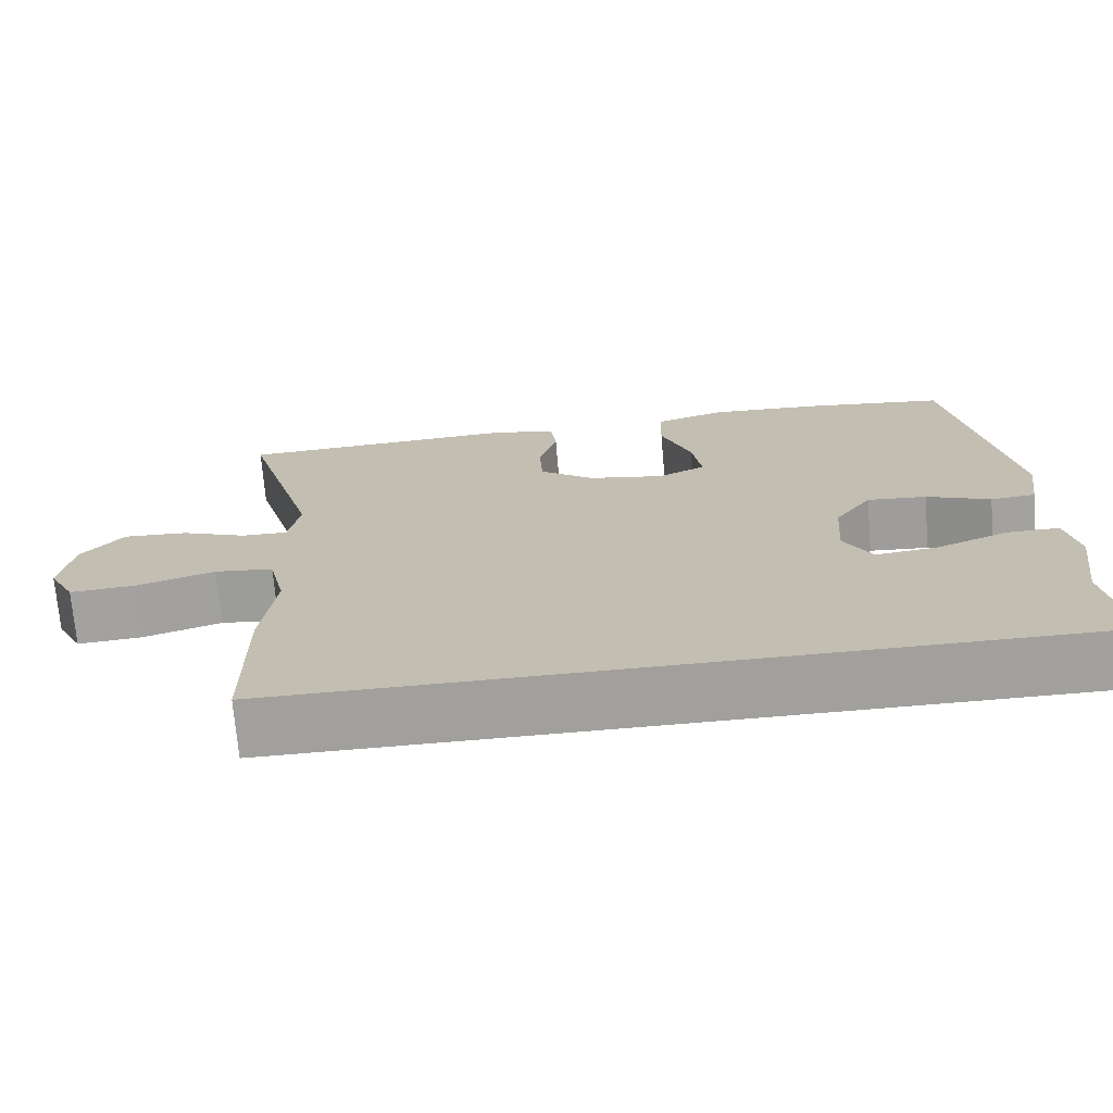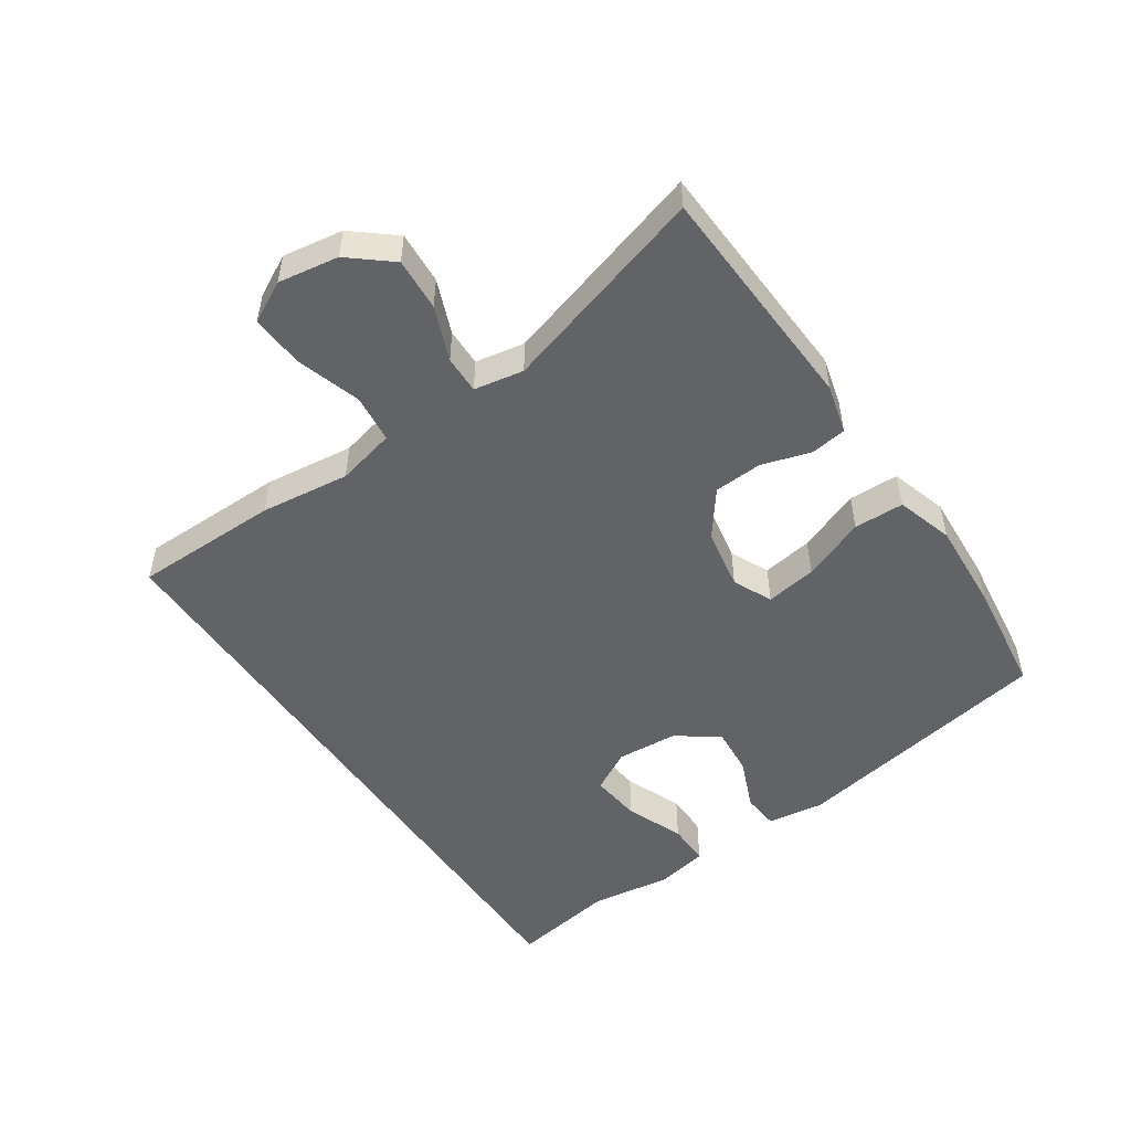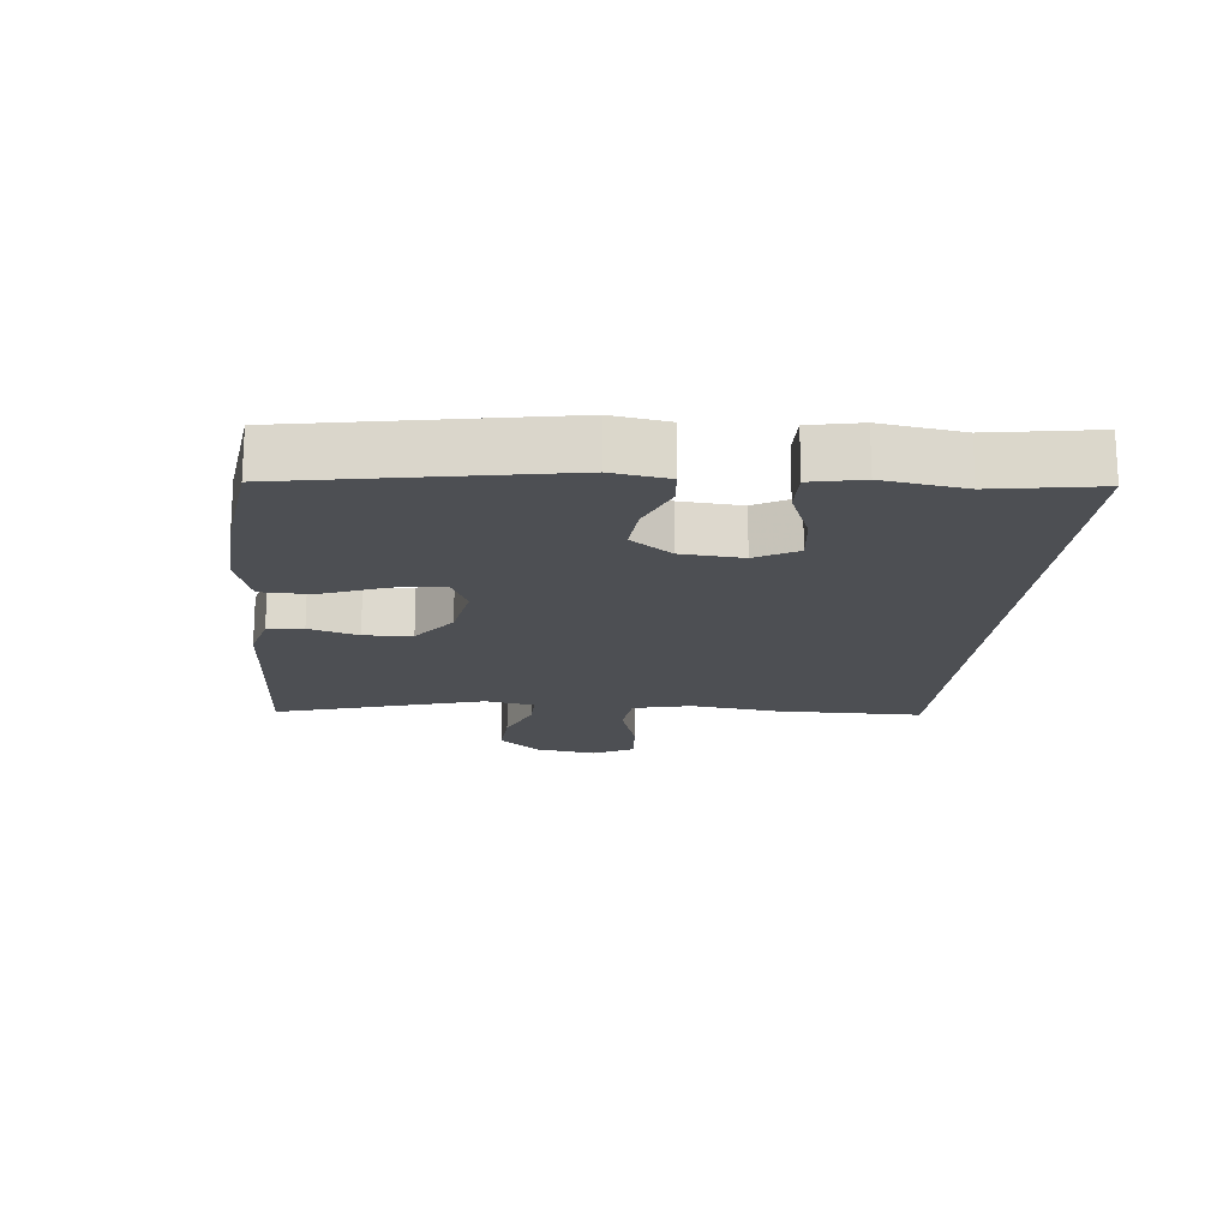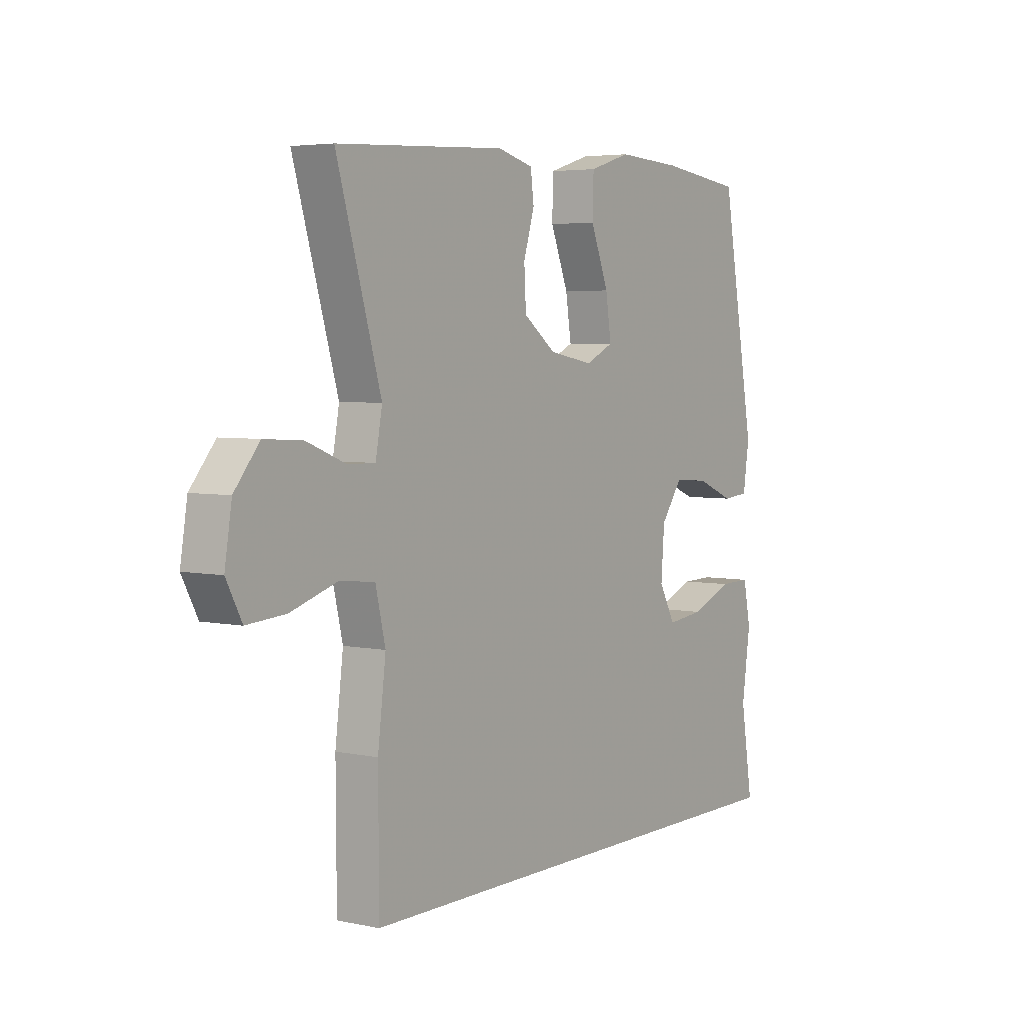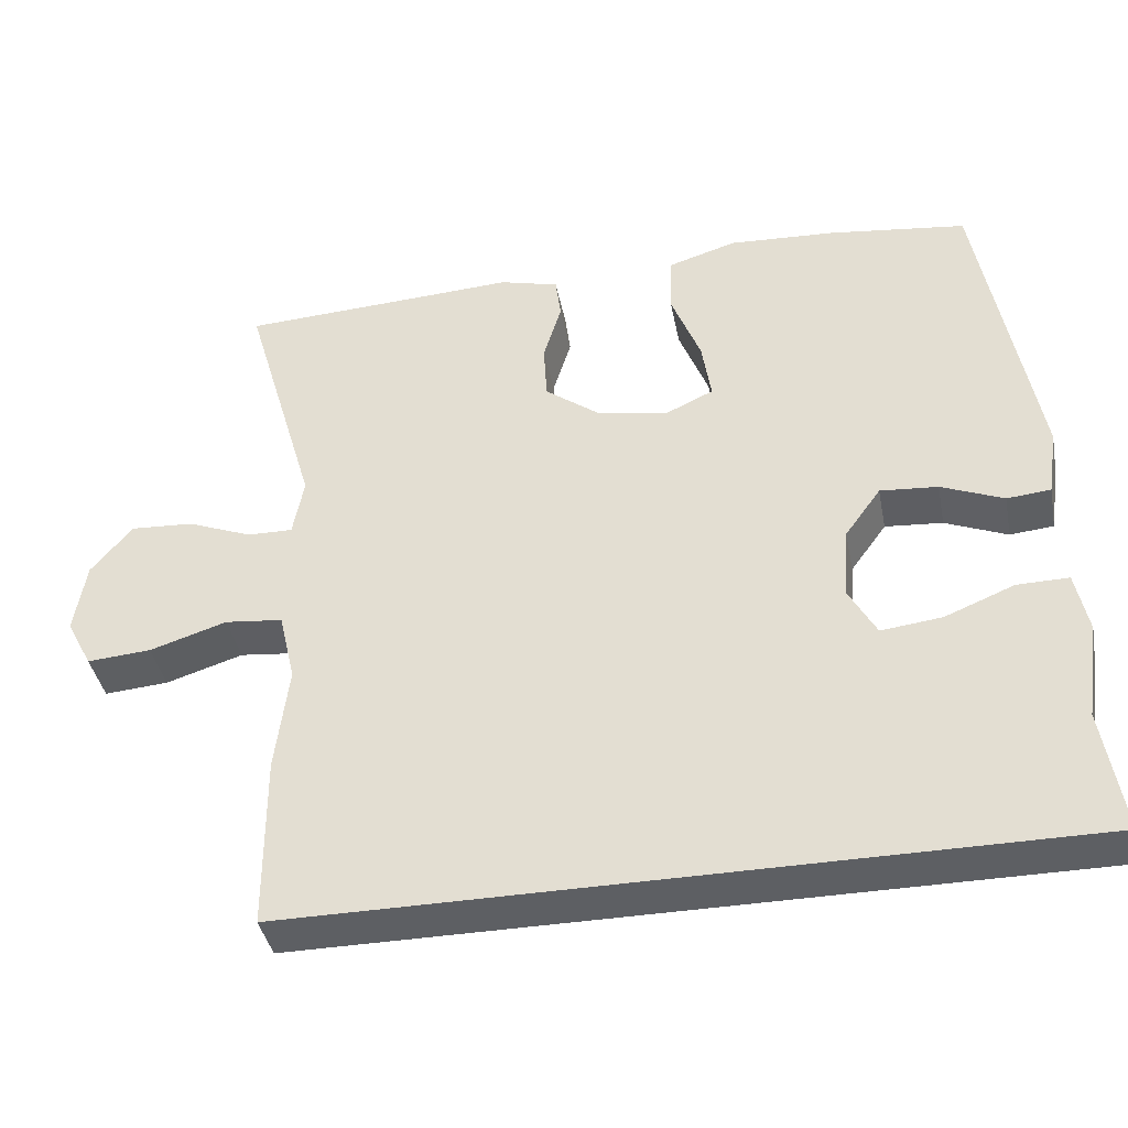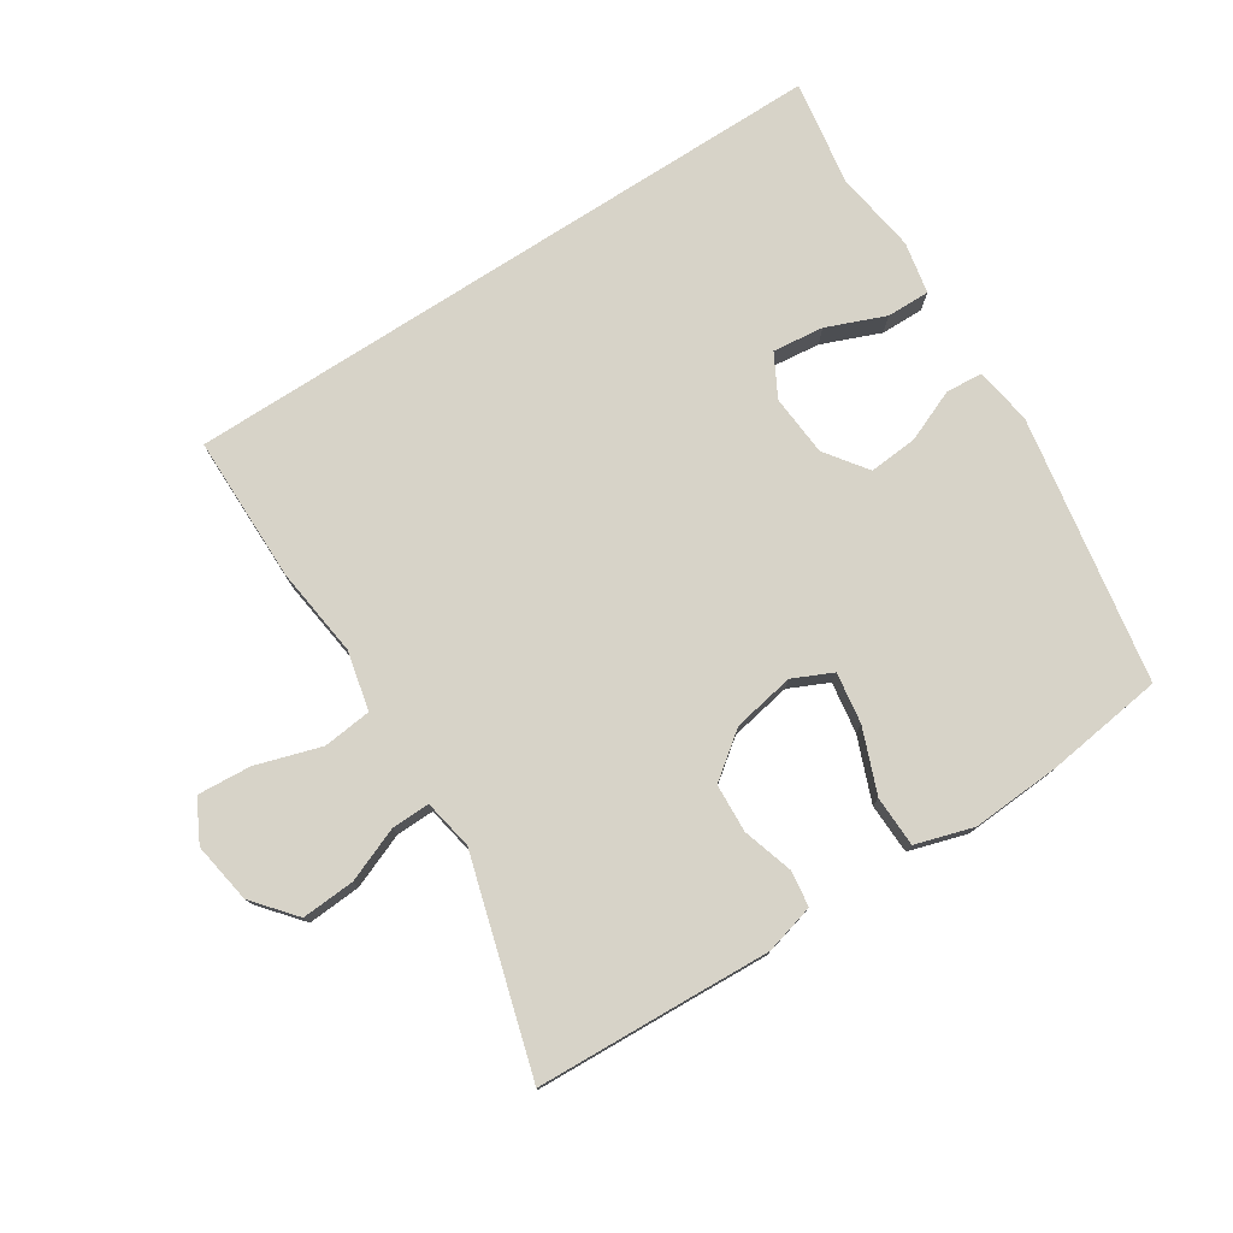
<metadata>
{"format":"obj","ext":"obj","renderer":"f3d","projection":"perspective","resolution":1024,"background":"white","views":[{"elev":-71.6,"azim":4.8,"up":"+Z"},{"elev":-51.0,"azim":-55.9,"up":"+Y"},{"elev":-17.7,"azim":84.2,"up":"+Y"},{"elev":4.5,"azim":-55.7,"up":"+Z"},{"elev":-40.1,"azim":11.0,"up":"+Z"},{"elev":76.9,"azim":-32.9,"up":"+Y"}]}
</metadata>
<code>
v -0.417 0.07 -0.5
v -0.418 0.07 -0.276
v -0.401 0.07 -0.139
v -0.422 0.07 -0.049
v -0.496 0.07 -0.041
v -0.595 0.07 -0.072
v -0.677 0.07 -0.078
v -0.71 0.07 -0.015
v -0.695 0.07 0.078
v -0.642 0.07 0.142
v -0.561 0.07 0.137
v -0.478 0.07 0.104
v -0.42 0.07 0.103
v -0.406 0.07 0.179
v -0.5 0.07 0.5
v -0.257 0.07 0.512
v -0.142 0.07 0.518
v -0.066 0.07 0.498
v -0.059 0.07 0.443
v -0.082 0.07 0.367
v -0.078 0.07 0.293
v -0.009 0.07 0.241
v 0.085 0.07 0.224
v 0.145 0.07 0.252
v 0.133 0.07 0.33
v 0.095 0.07 0.427
v 0.097 0.07 0.504
v 0.185 0.07 0.531
v 0.322 0.07 0.523
v 0.5 0.07 0.5
v 0.572 0.07 0.094
v 0.559 0.07 0.007
v 0.503 0.07 0.002
v 0.423 0.07 0.035
v 0.349 0.07 0.041
v 0.303 0.07 -0.023
v 0.296 0.07 -0.117
v 0.331 0.07 -0.181
v 0.409 0.07 -0.172
v 0.498 0.07 -0.136
v 0.564 0.07 -0.135
v 0.58 0.07 -0.214
v 0.562 0.07 -0.339
v 0.588 0.07 -0.5
v -0.417 0 -0.5
v -0.418 0 -0.276
v -0.401 0 -0.139
v -0.422 0 -0.049
v -0.496 0 -0.041
v -0.595 0 -0.072
v -0.677 0 -0.078
v -0.71 0 -0.015
v -0.695 0 0.078
v -0.642 0 0.142
v -0.561 0 0.137
v -0.478 0 0.104
v -0.42 0 0.103
v -0.406 0 0.179
v -0.5 0 0.5
v -0.257 0 0.512
v -0.142 0 0.518
v -0.066 0 0.498
v -0.059 0 0.443
v -0.082 0 0.367
v -0.078 0 0.293
v -0.009 0 0.241
v 0.085 0 0.224
v 0.145 0 0.252
v 0.133 0 0.33
v 0.095 0 0.427
v 0.097 0 0.504
v 0.185 0 0.531
v 0.322 0 0.523
v 0.5 0 0.5
v 0.572 0 0.094
v 0.559 0 0.007
v 0.503 0 0.002
v 0.423 0 0.035
v 0.349 0 0.041
v 0.303 0 -0.023
v 0.296 0 -0.117
v 0.331 0 -0.181
v 0.409 0 -0.172
v 0.498 0 -0.136
v 0.564 0 -0.135
v 0.58 0 -0.214
v 0.562 0 -0.339
v 0.588 0 -0.5
f 1 2 3
f 44 1 3
f 43 44 3
f 41 42 43
f 40 41 43
f 39 40 43
f 38 39 43
f 38 43 3 4
f 37 38 4
f 36 37 4 5
f 35 36 5
f 32 33 34
f 31 32 34
f 30 31 34
f 29 30 34
f 28 29 34
f 27 28 34
f 26 27 34
f 25 26 34
f 24 25 34 35
f 23 24 35
f 22 23 35 5
f 18 19 20
f 17 18 20
f 16 17 20
f 16 20 21
f 15 16 21
f 14 15 21
f 13 14 21 22
f 10 11 12
f 9 10 12
f 8 9 12
f 7 8 12
f 6 7 12
f 5 6 12
f 5 12 13
f 5 13 22
f 47 46 45
f 47 45 88
f 47 88 87
f 87 86 85
f 87 85 84
f 87 84 83
f 87 83 82
f 48 47 87 82
f 48 82 81
f 49 48 81 80
f 49 80 79
f 78 77 76
f 78 76 75
f 78 75 74
f 78 74 73
f 78 73 72
f 78 72 71
f 78 71 70
f 78 70 69
f 79 78 69 68
f 79 68 67
f 49 79 67 66
f 64 63 62
f 64 62 61
f 64 61 60
f 65 64 60
f 65 60 59
f 65 59 58
f 66 65 58 57
f 56 55 54
f 56 54 53
f 56 53 52
f 56 52 51
f 56 51 50
f 56 50 49
f 57 56 49
f 66 57 49
f 1 45 46 2
f 2 46 47 3
f 3 47 48 4
f 4 48 49 5
f 5 49 50 6
f 6 50 51 7
f 7 51 52 8
f 8 52 53 9
f 9 53 54 10
f 10 54 55 11
f 11 55 56 12
f 12 56 57 13
f 13 57 58 14
f 14 58 59 15
f 15 59 60 16
f 16 60 61 17
f 17 61 62 18
f 18 62 63 19
f 19 63 64 20
f 20 64 65 21
f 21 65 66 22
f 22 66 67 23
f 23 67 68 24
f 24 68 69 25
f 25 69 70 26
f 26 70 71 27
f 27 71 72 28
f 28 72 73 29
f 29 73 74 30
f 30 74 75 31
f 31 75 76 32
f 32 76 77 33
f 33 77 78 34
f 34 78 79 35
f 35 79 80 36
f 36 80 81 37
f 37 81 82 38
f 38 82 83 39
f 39 83 84 40
f 40 84 85 41
f 41 85 86 42
f 42 86 87 43
f 43 87 88 44
f 44 88 45 1

</code>
